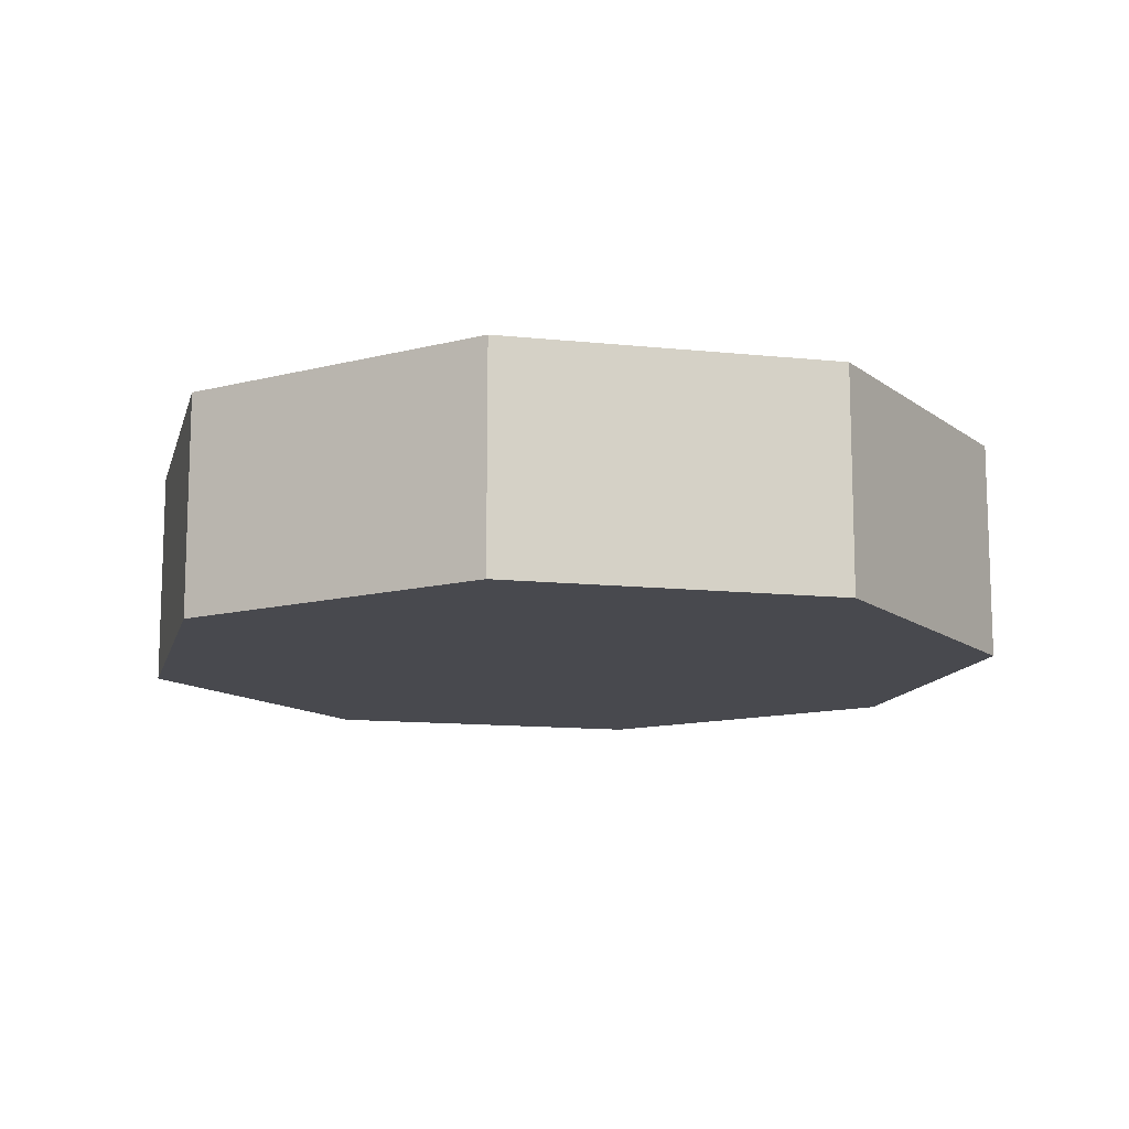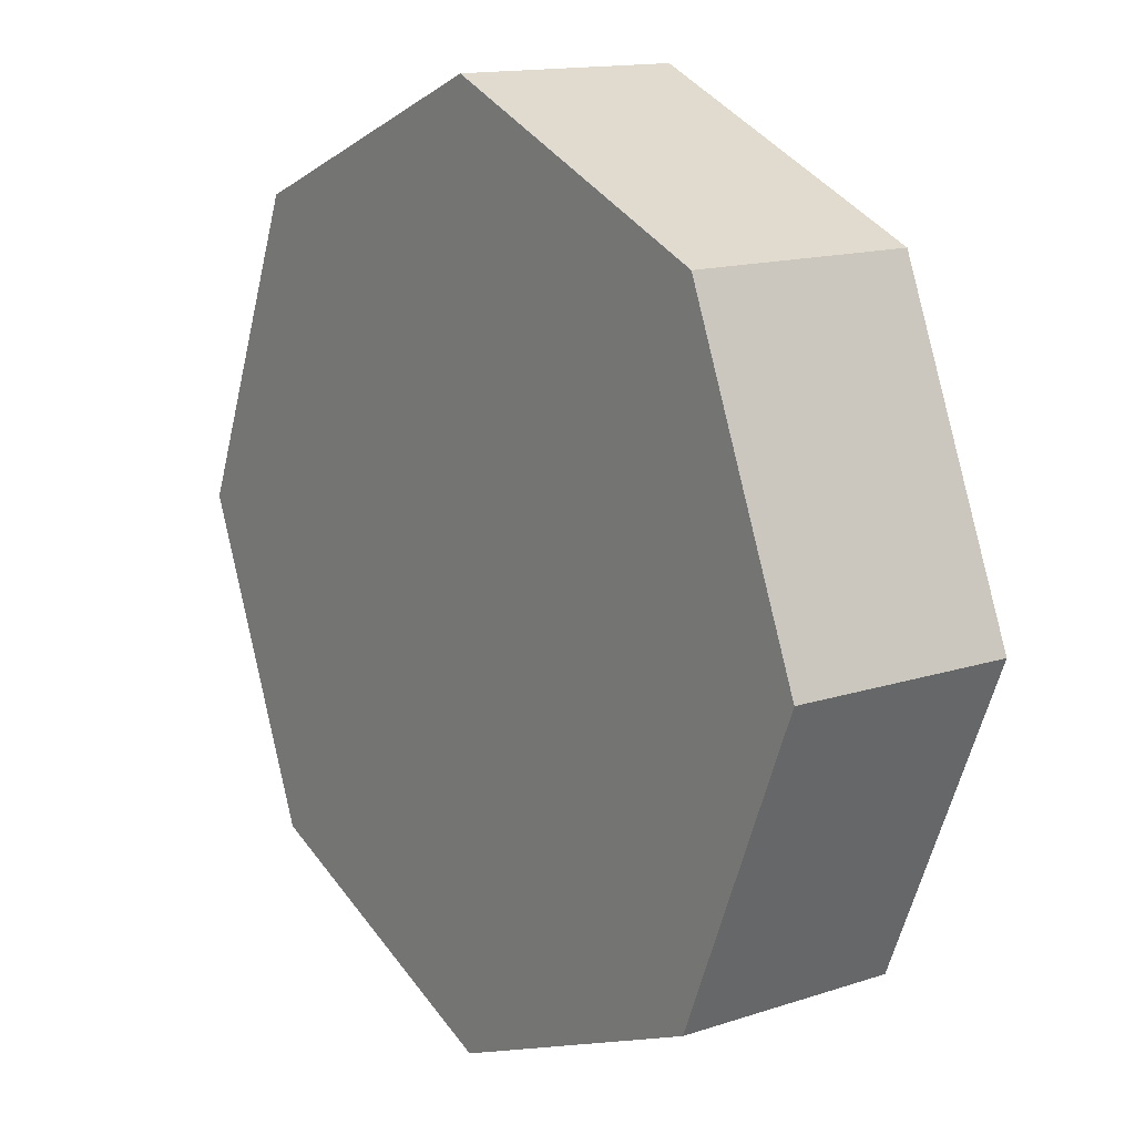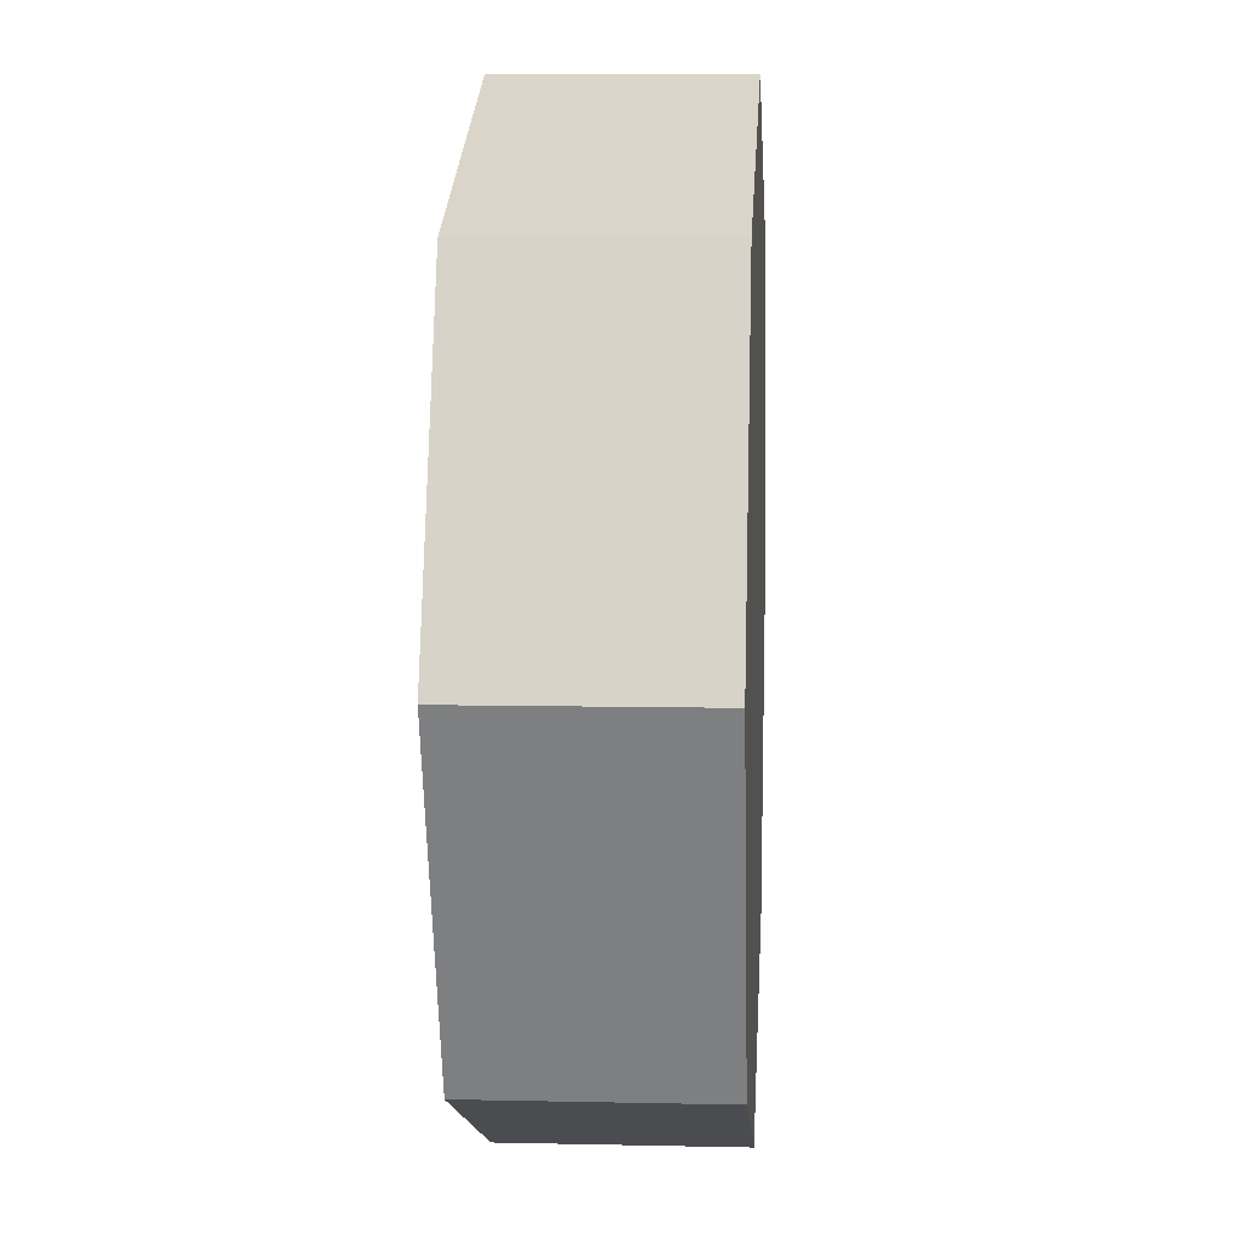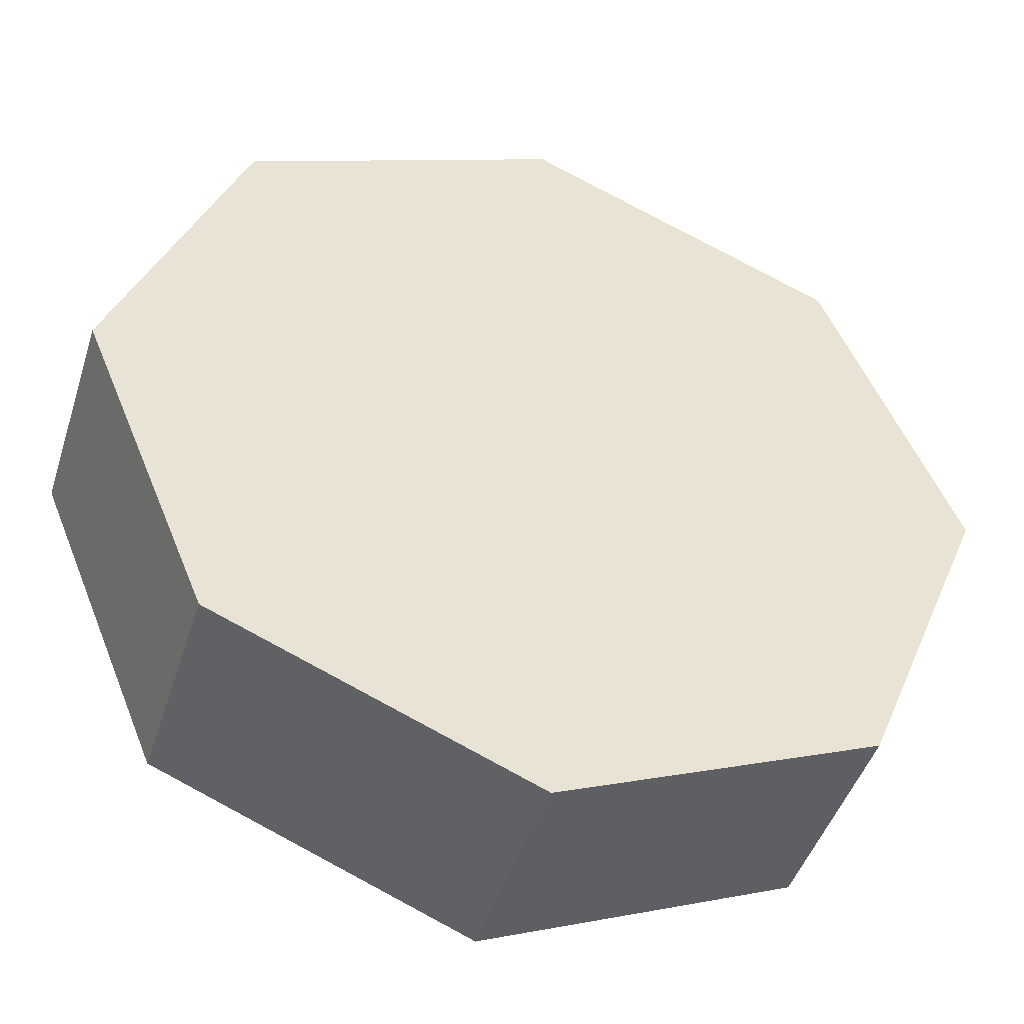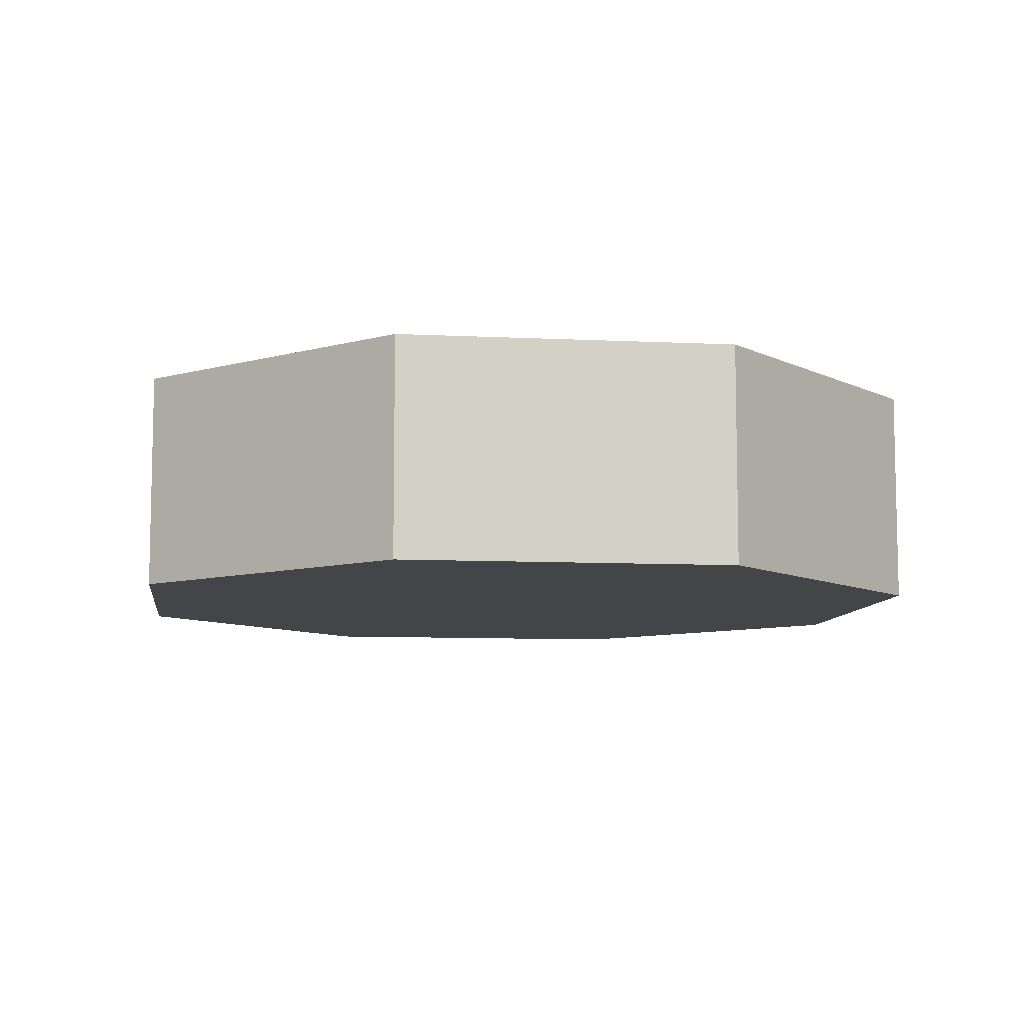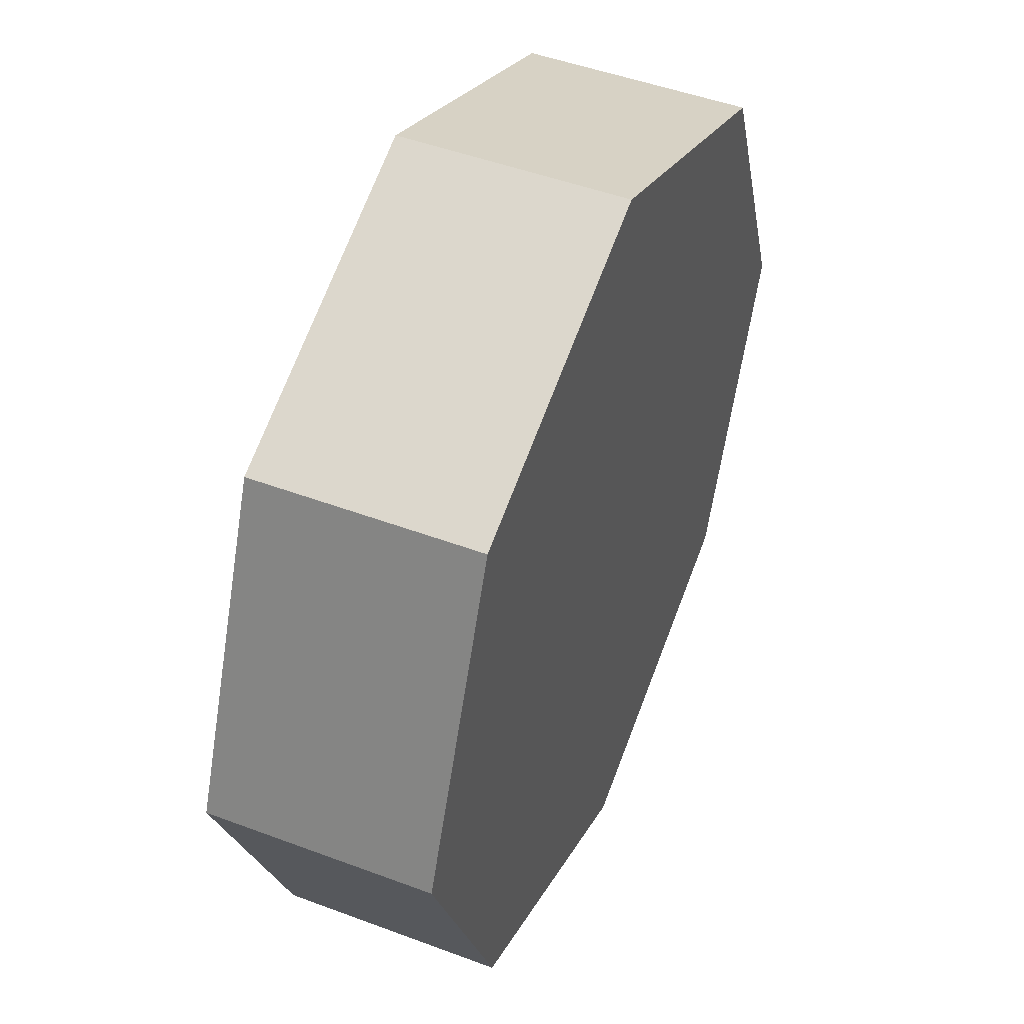
<metadata>
{"format":"obj","ext":"obj","renderer":"f3d","projection":"perspective","resolution":1024,"background":"white","views":[{"elev":-12.6,"azim":-126.2,"up":"+Y"},{"elev":14.2,"azim":-125.9,"up":"+Z"},{"elev":7.4,"azim":93.6,"up":"+Z"},{"elev":-45.4,"azim":-17.3,"up":"+Z"},{"elev":-8.6,"azim":-30.1,"up":"+Y"},{"elev":47.7,"azim":-67.1,"up":"+Z"}]}
</metadata>
<code>
o Cylinder.005_Cylinder.003
v 0 -0.0125 0
v 0 0.0125 0
v 0 -0.0125 -0.05
v 0 0.0125 -0.05
v 0.03535 -0.0125 -0.03535
v 0.03535 0.0125 -0.03535
v 0.05 -0.0125 0
v 0.05 0.0125 0
v 0.03535 -0.0125 0.03535
v 0.03535 0.0125 0.03535
v -0 -0.0125 0.05
v -0 0.0125 0.05
v -0.03535 -0.0125 0.03535
v -0.03535 0.0125 0.03535
v -0.05 -0.0125 -0
v -0.05 0.0125 -0
v -0.03535 -0.0125 -0.03535
v -0.03535 0.0125 -0.03535
f 1 3 5
f 2 6 4
f 4 6 5
f 1 5 7
f 2 8 6
f 6 8 7
f 1 7 9
f 2 10 8
f 8 10 9
f 1 9 11
f 2 12 10
f 10 12 11
f 1 11 13
f 2 14 12
f 12 14 13
f 1 13 15
f 2 16 14
f 14 16 15
f 1 15 17
f 2 18 16
f 16 18 17
f 1 17 3
f 2 4 18
f 18 4 3
f 3 4 5
f 5 6 7
f 7 8 9
f 9 10 11
f 11 12 13
f 13 14 15
f 15 16 17
f 17 18 3

</code>
